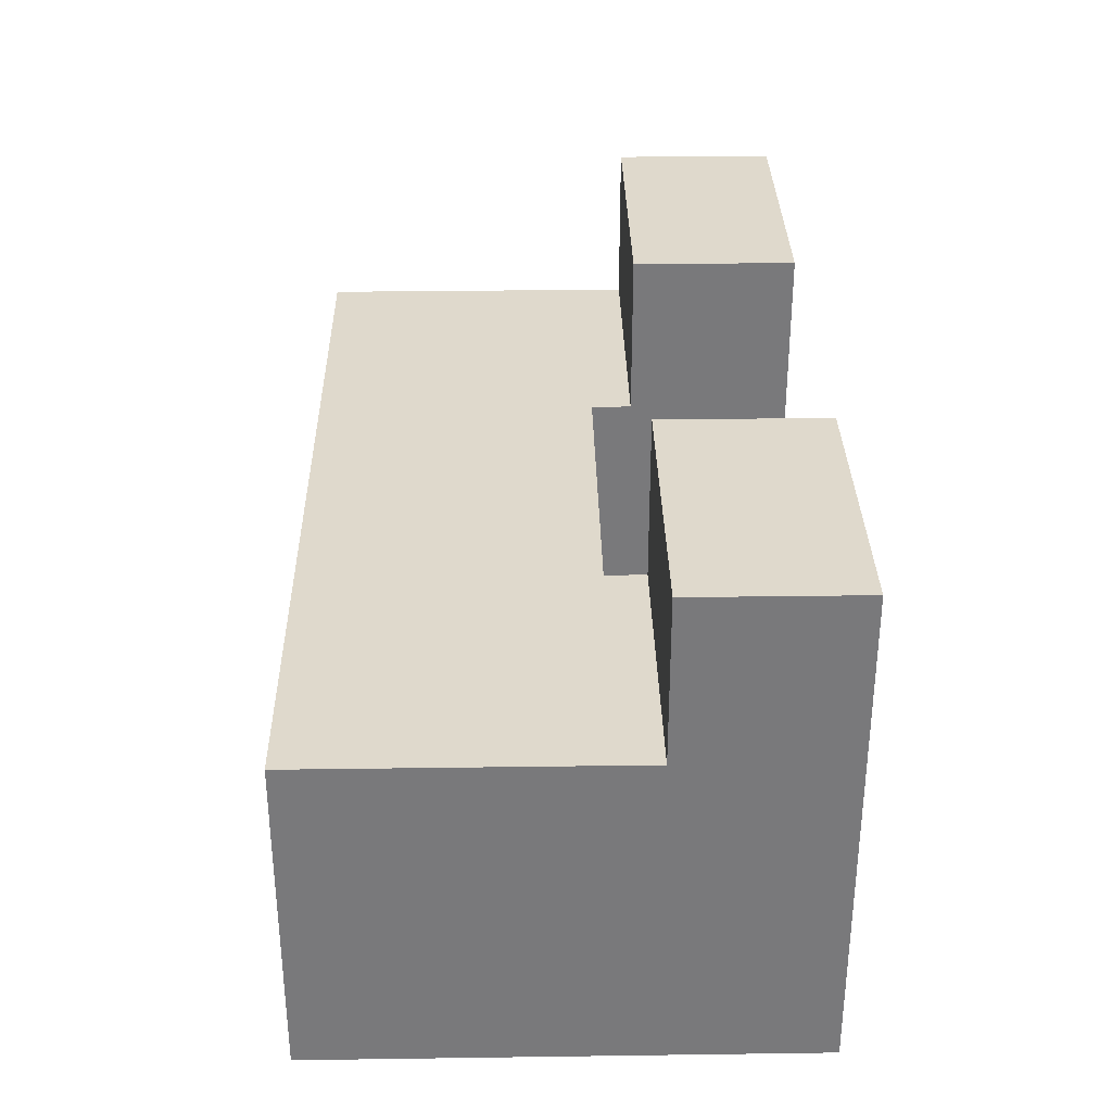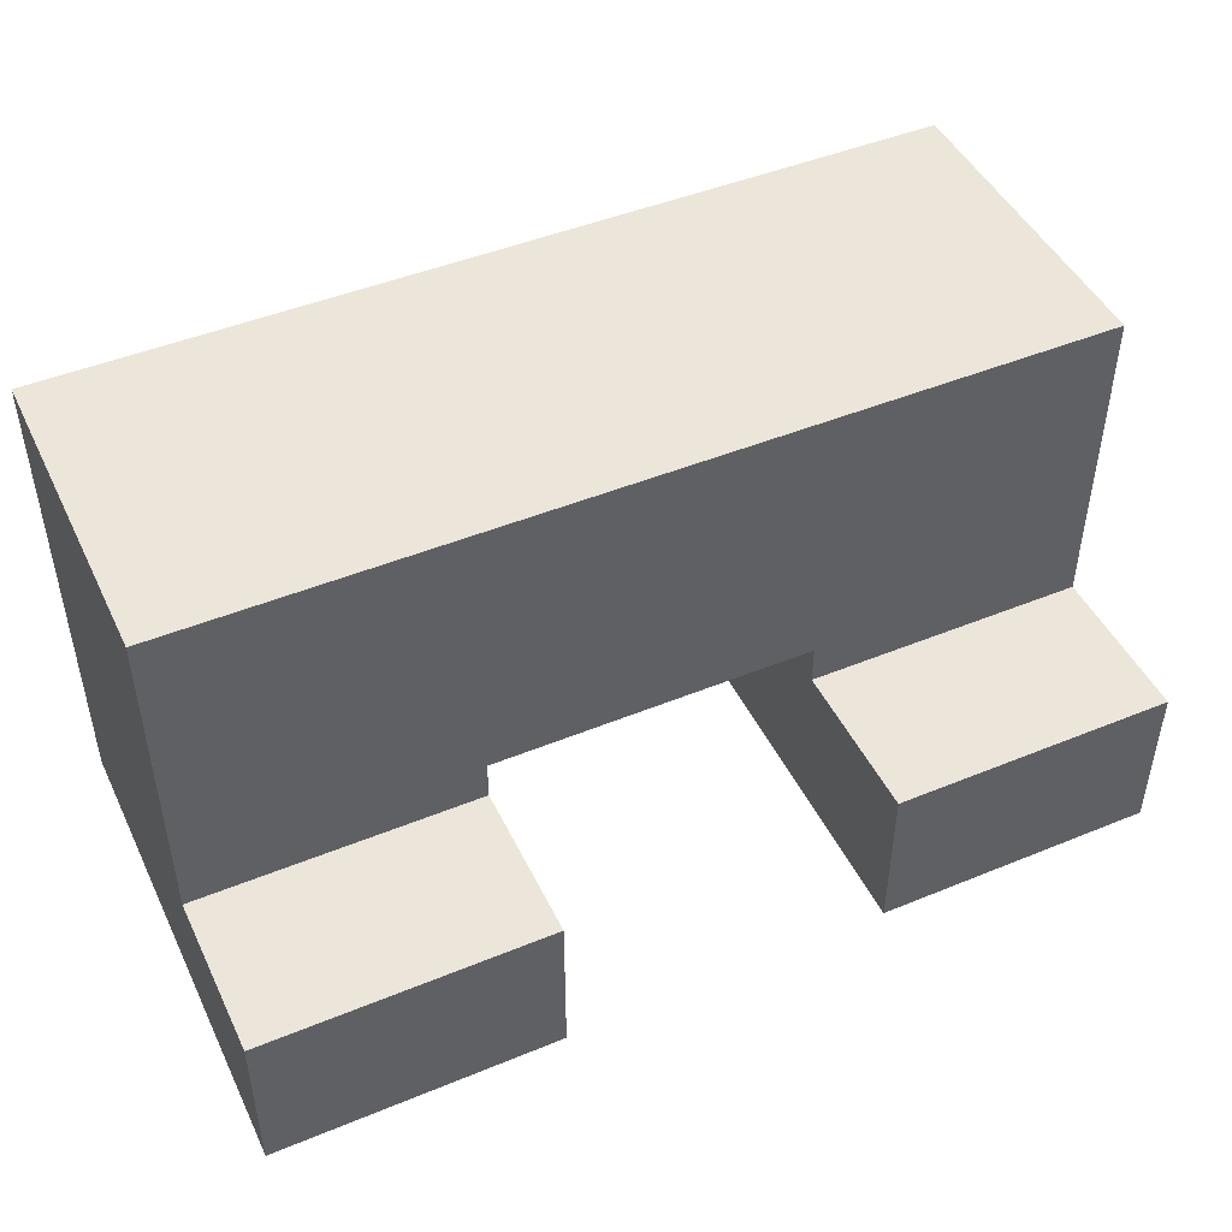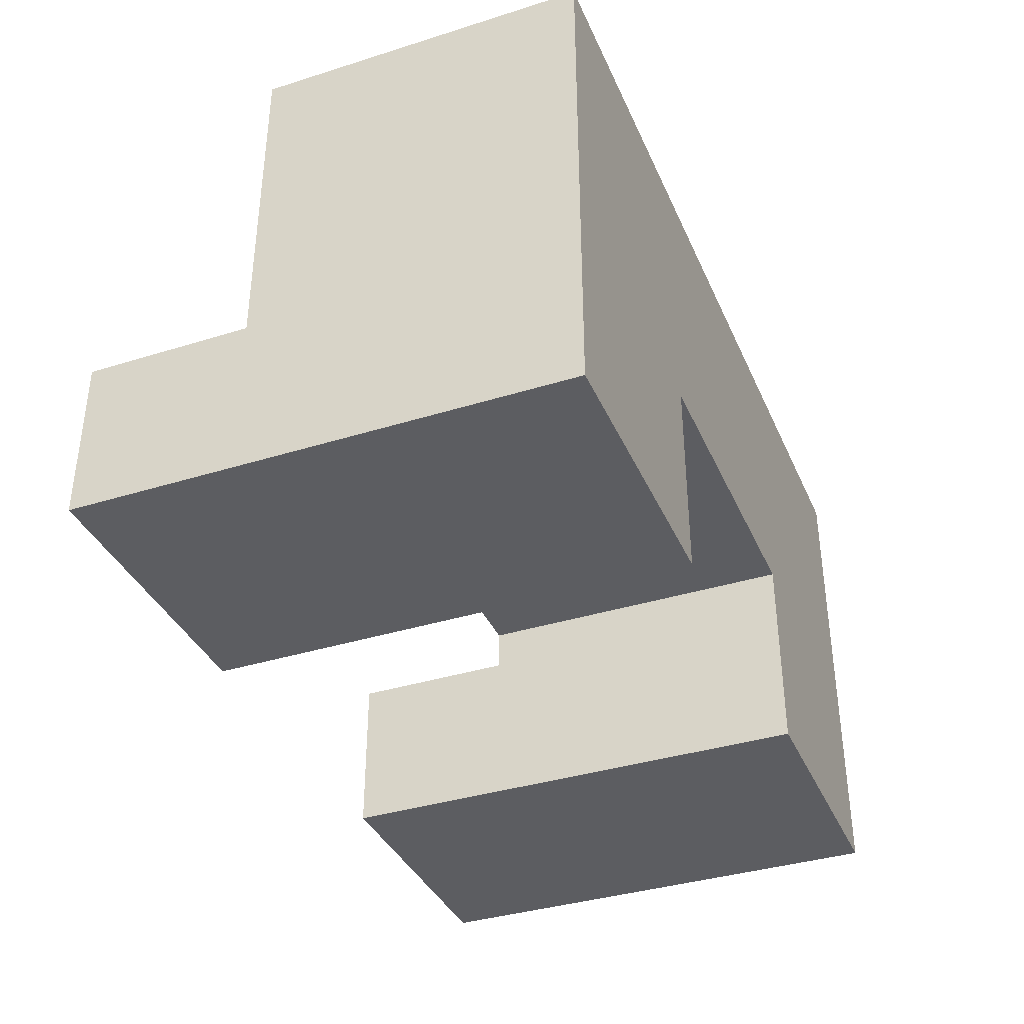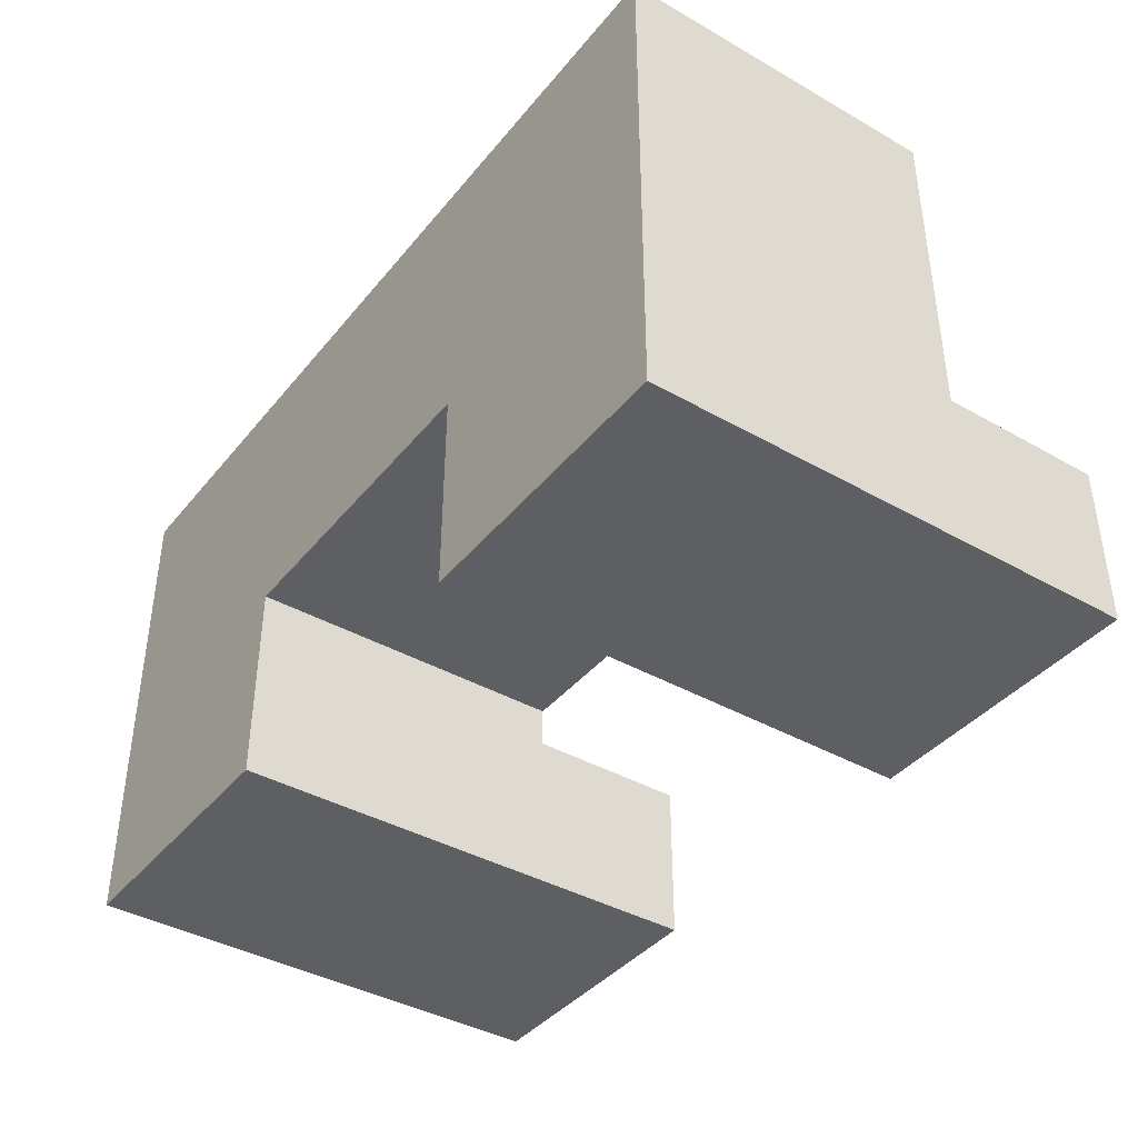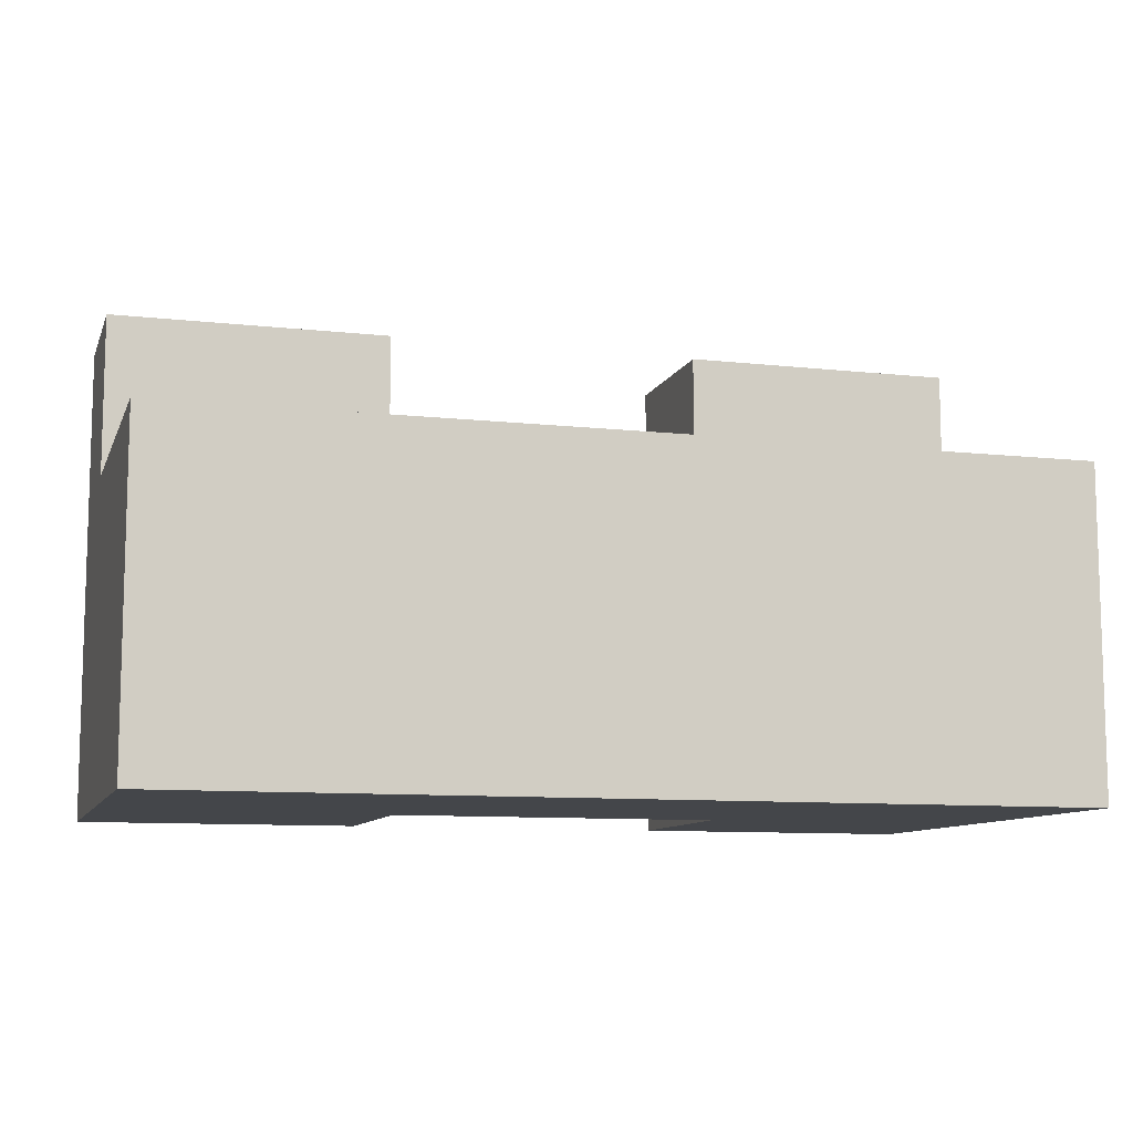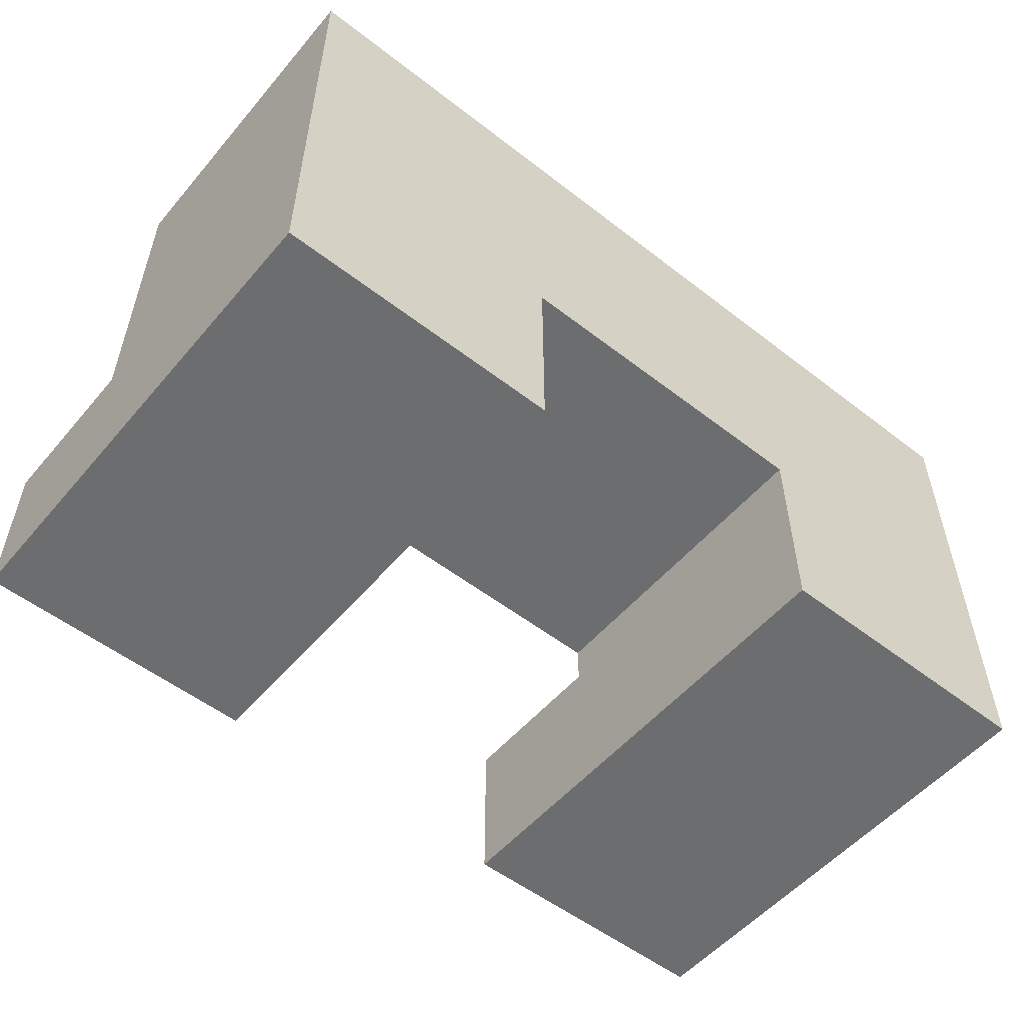
<metadata>
{"format":"obj","ext":"obj","renderer":"f3d","projection":"perspective","resolution":1024,"background":"white","views":[{"elev":32.3,"azim":-91.1,"up":"+Z"},{"elev":46.7,"azim":-25.0,"up":"+Y"},{"elev":-37.2,"azim":111.9,"up":"+Y"},{"elev":-40.0,"azim":-125.1,"up":"+Y"},{"elev":-9.8,"azim":164.0,"up":"+Z"},{"elev":-53.9,"azim":140.5,"up":"+Y"}]}
</metadata>
<code>
v -6.5 2 1
v -6.5 2 3
v -3 2 3
v -3 2 1
v -10.5 2 1
v -10.5 2.5 1
v -6.5 2.5 1
v -6.5 2 1
v -3 2 1
v -3 6 1
v -14 6 1
v -14 2 1
v -10.5 2 3
v -10.5 2 1
v -14 2 1
v -14 2 3
v -14 6 1
v -3 6 1
v -3 6 -3
v -14 6 -3
v -3 6 1
v -3 2 1
v -3 2 3
v -3 0 3
v -3 0 -3
v -3 6 -3
v -3 2 3
v -6.5 2 3
v -6.5 0 3
v -3 0 3
v -6.5 2 3
v -6.5 2 1
v -6.5 2.5 1
v -6.5 2.5 -3
v -6.5 0 -3
v -6.5 0 3
v -14 0 -3
v -14 6 -3
v -3 6 -3
v -3 0 -3
v -6.5 0 -3
v -6.5 2.5 -3
v -10.5 2.5 -3
v -10.5 0 -3
v -3 0 -3
v -3 0 3
v -6.5 0 3
v -6.5 0 -3
v -6.5 2.5 1
v -10.5 2.5 1
v -10.5 2.5 -3
v -6.5 2.5 -3
v -10.5 2 1
v -10.5 2 3
v -10.5 0 3
v -10.5 0 -3
v -10.5 2.5 -3
v -10.5 2.5 1
v -10.5 0 -3
v -10.5 0 3
v -14 0 3
v -14 0 -3
v -14 2 1
v -14 6 1
v -14 6 -3
v -14 0 -3
v -14 0 3
v -14 2 3
v -10.5 2 3
v -14 2 3
v -14 0 3
v -10.5 0 3
g e1d96cd8-e316-11ea-98fc-54bf646e7e1f
f 1 2 4
f 4 2 3
g e1d9e202-e316-11ea-810c-54bf646e7e1f
f 5 6 12
f 12 6 11
f 11 6 7
f 11 7 10
f 10 7 9
f 9 7 8
g e1da574c-e316-11ea-a318-54bf646e7e1f
f 13 14 16
f 16 14 15
g e1ad53ec-e316-11ea-8795-54bf646e7e1f
f 17 18 20
f 20 18 19
g e1ad7b00-e316-11ea-a05e-54bf646e7e1f
f 21 22 26
f 26 22 25
f 25 22 24
f 24 22 23
g 99b77650-a4f6-3b4d-bc23-cbef5fdb11c8
f 27 28 30
f 30 28 29
g e1adf036-e316-11ea-becc-54bf646e7e1f
f 31 32 36
f 36 32 35
f 35 32 34
f 34 32 33
g e1ad2ce8-e316-11ea-9de5-54bf646e7e1f
f 44 37 43
f 43 37 38
f 43 38 39
f 43 39 42
f 42 39 40
f 42 40 41
g e1ada218-e316-11ea-a94c-54bf646e7e1f
f 46 47 45
f 45 47 48
g e1ae3e54-e316-11ea-92a3-54bf646e7e1f
f 49 50 52
f 52 50 51
g e1ae8c78-e316-11ea-b666-54bf646e7e1f
f 54 55 53
f 53 55 56
f 53 56 57
f 57 58 53
g e1aeda9c-e316-11ea-a2d9-54bf646e7e1f
f 60 61 59
f 59 61 62
g e1af28be-e316-11ea-8311-54bf646e7e1f
f 64 65 63
f 63 65 66
f 63 66 67
f 67 68 63
g e1af4fbe-e316-11ea-8dd3-54bf646e7e1f
f 69 70 72
f 72 70 71

</code>
